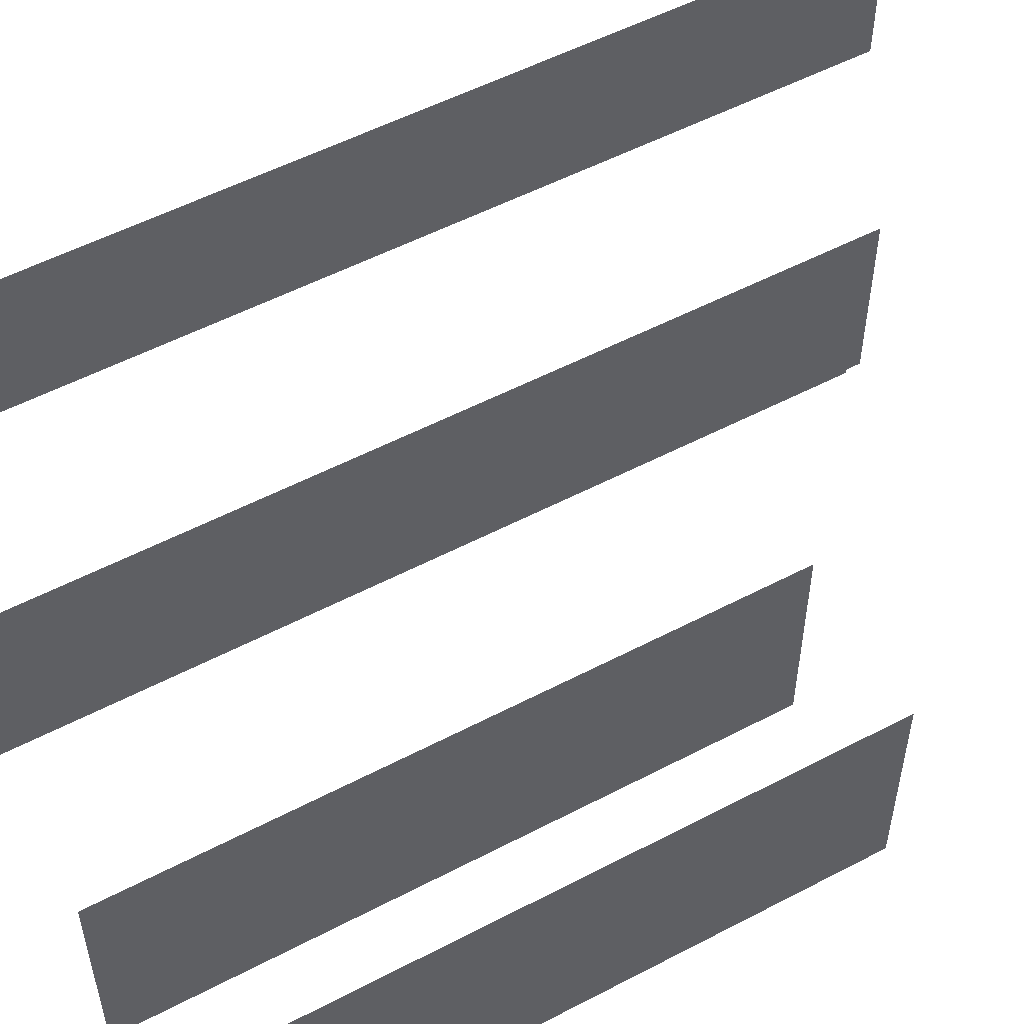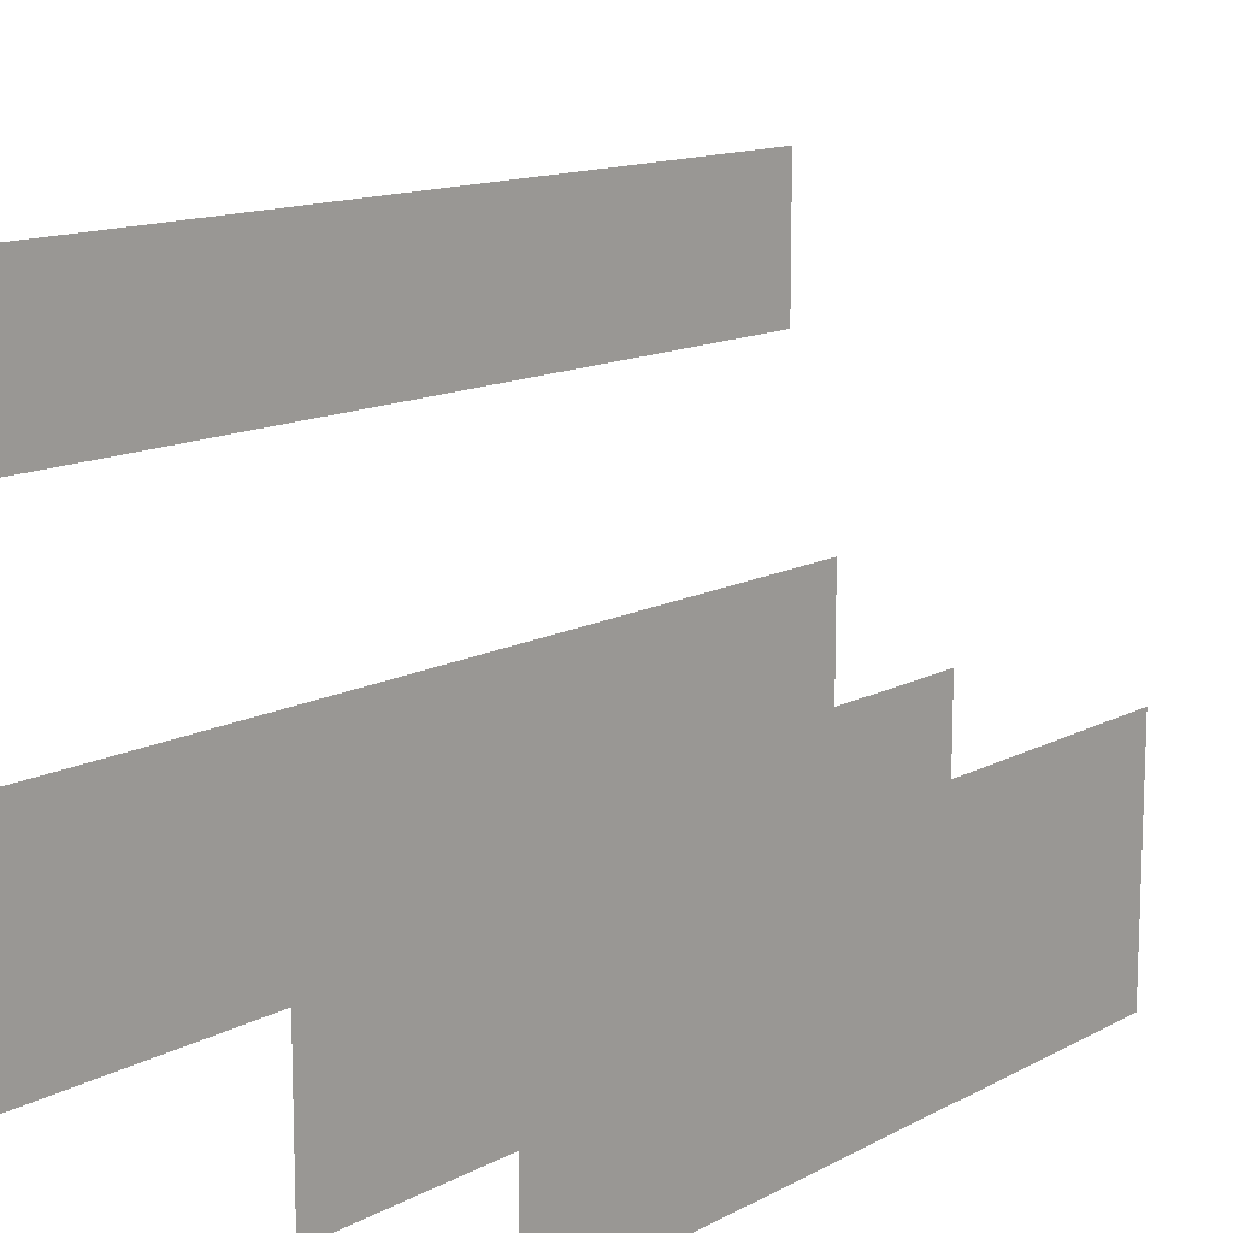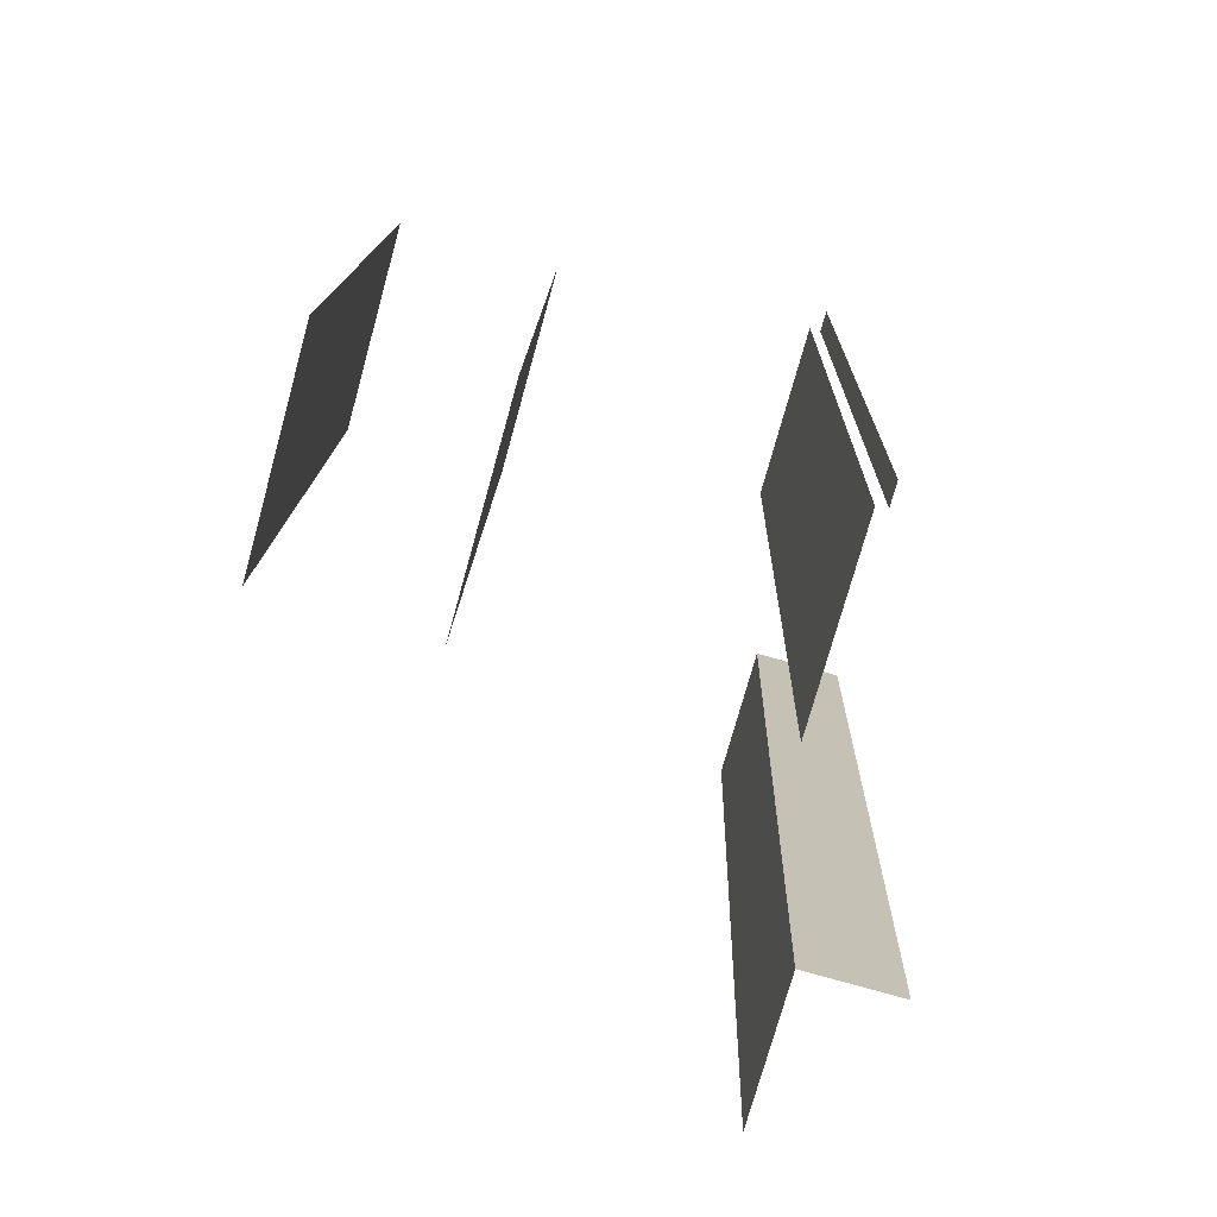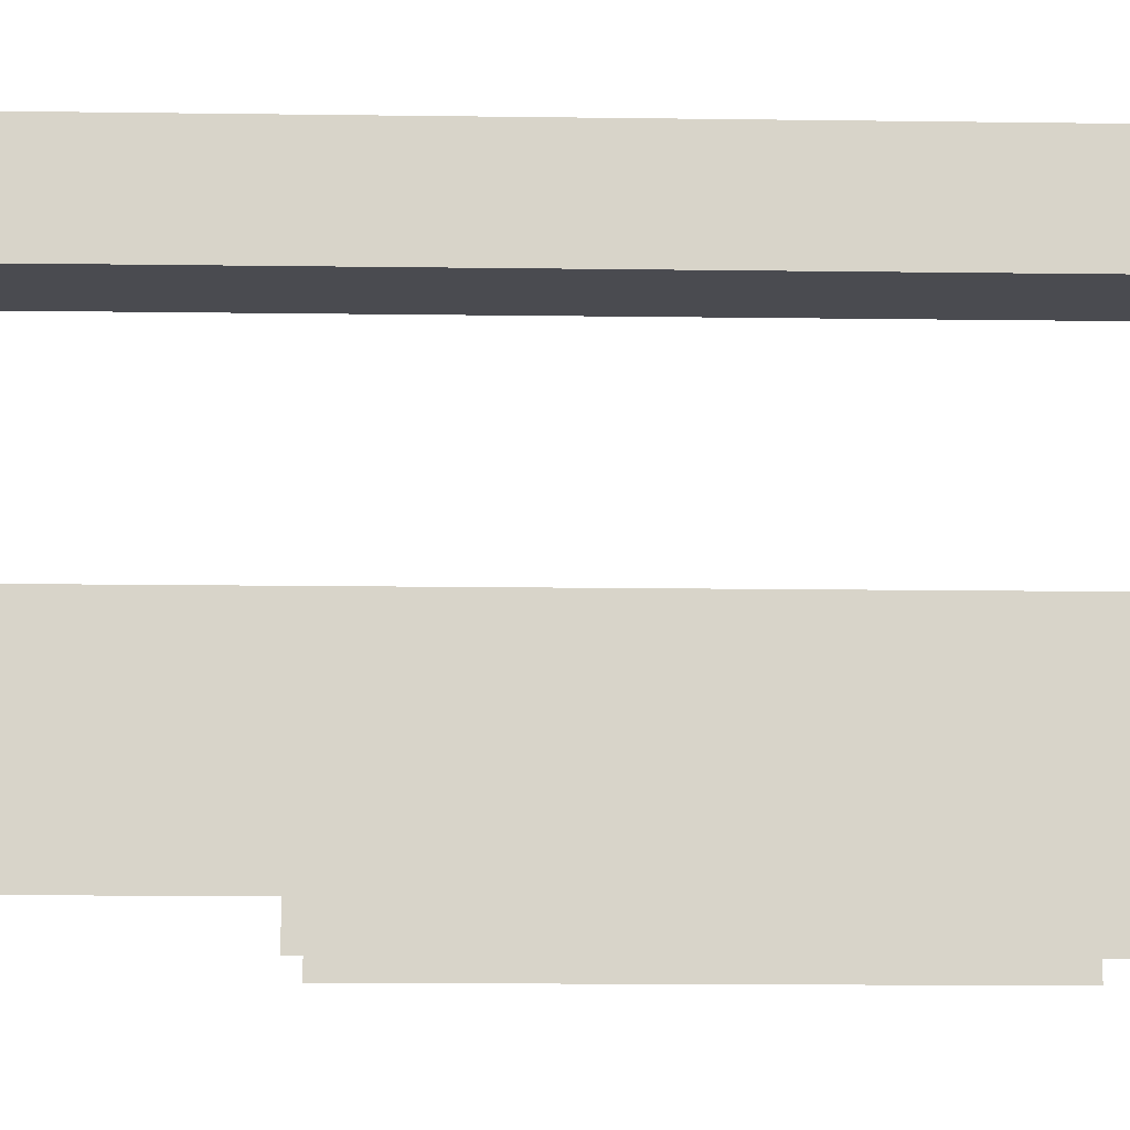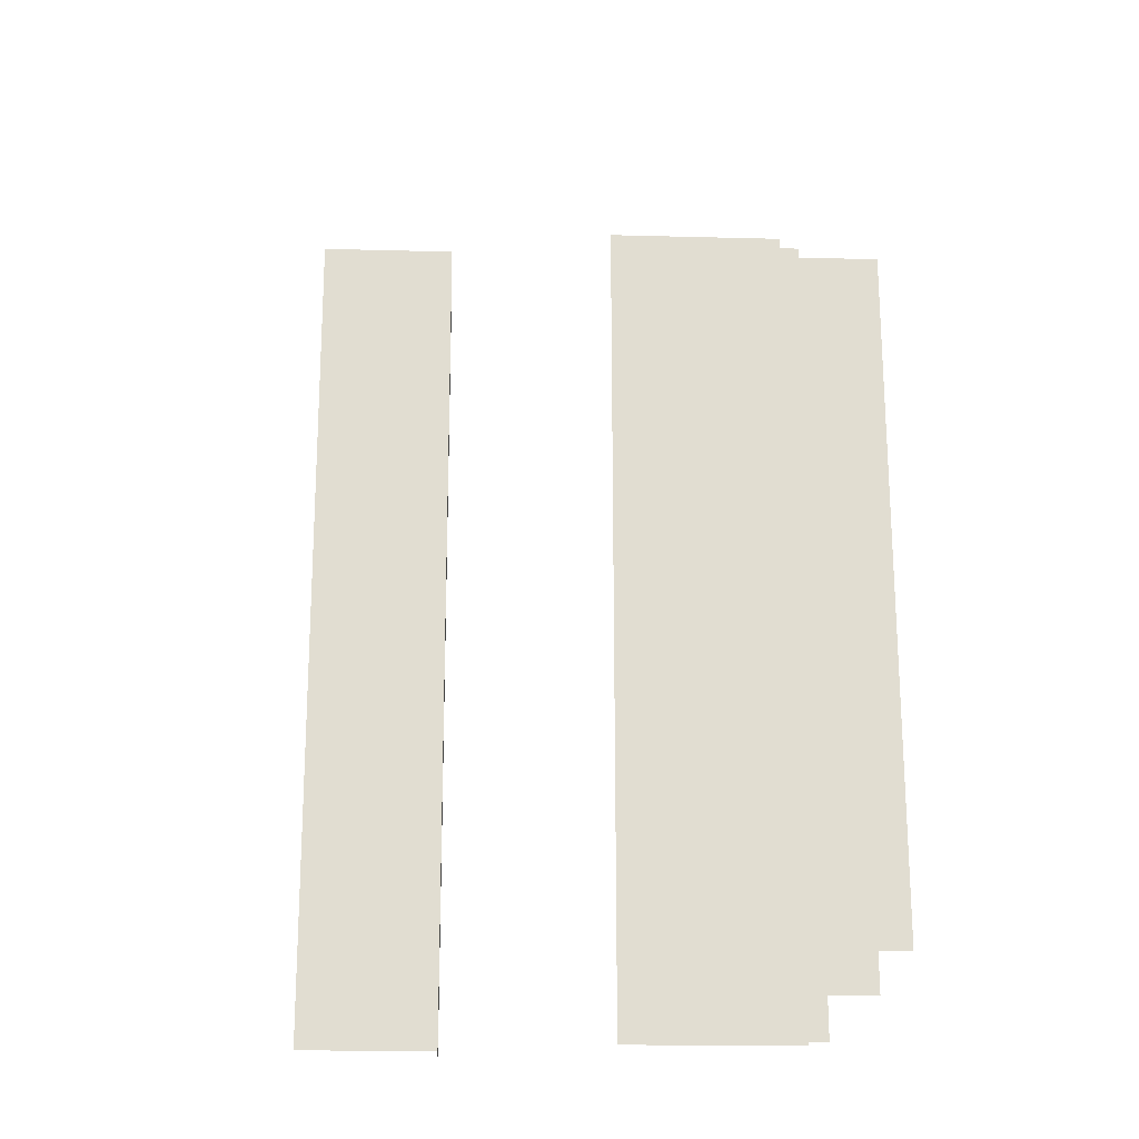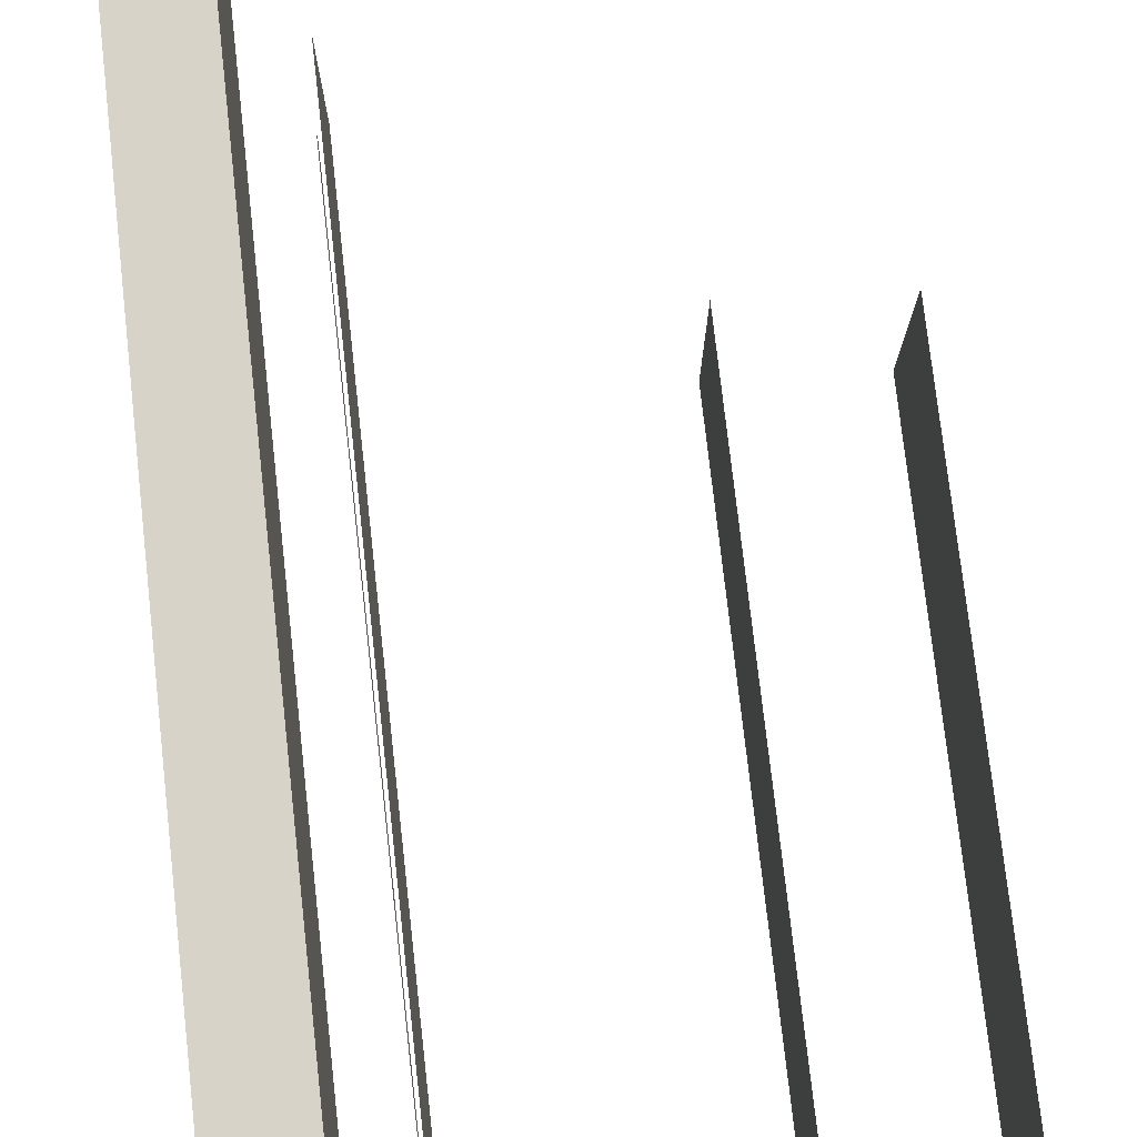
<metadata>
{"format":"obj","ext":"obj","renderer":"f3d","projection":"perspective","resolution":1024,"background":"white","views":[{"elev":53.9,"azim":-117.7,"up":"+Y"},{"elev":13.0,"azim":-139.3,"up":"+Y"},{"elev":-74.9,"azim":-15.5,"up":"+Z"},{"elev":-14.6,"azim":89.8,"up":"+Y"},{"elev":-19.0,"azim":-92.9,"up":"+Z"},{"elev":76.5,"azim":175.0,"up":"+Y"}]}
</metadata>
<code>
o int1-cabinets-base-standard-x-surface
v 16.97 5.33 -81.3
v 16.74 5.33 -90.26
v 16.74 2.33 -90.26
v 16.97 2.33 -81.3
v 18.98 2.33 -90.44
v 18.98 5.33 -90.44
v 19.21 5.33 -81.24
v 19.21 2.33 -81.24
v 23.9 7.83 -77.86
v 23.58 7.83 -90.55
v 24.9 7.83 -90.59
v 25.22 7.83 -77.89
v 23.9 9.86 -77.86
v 23.58 9.86 -90.55
v 23.22 5.33 -77.84
v 22.9 5.33 -90.54
v 22.9 2.65 -90.54
v 23.22 2.65 -77.84
v 23.38 2.65 -77.92
v 23.06 2.65 -90.46
v 23.06 2.33 -90.46
v 23.38 2.33 -77.92
f 1 2 3 4
f 5 6 7 8
f 9 10 11 12
f 13 14 10 9
f 15 16 17 18
f 19 20 21 22

</code>
